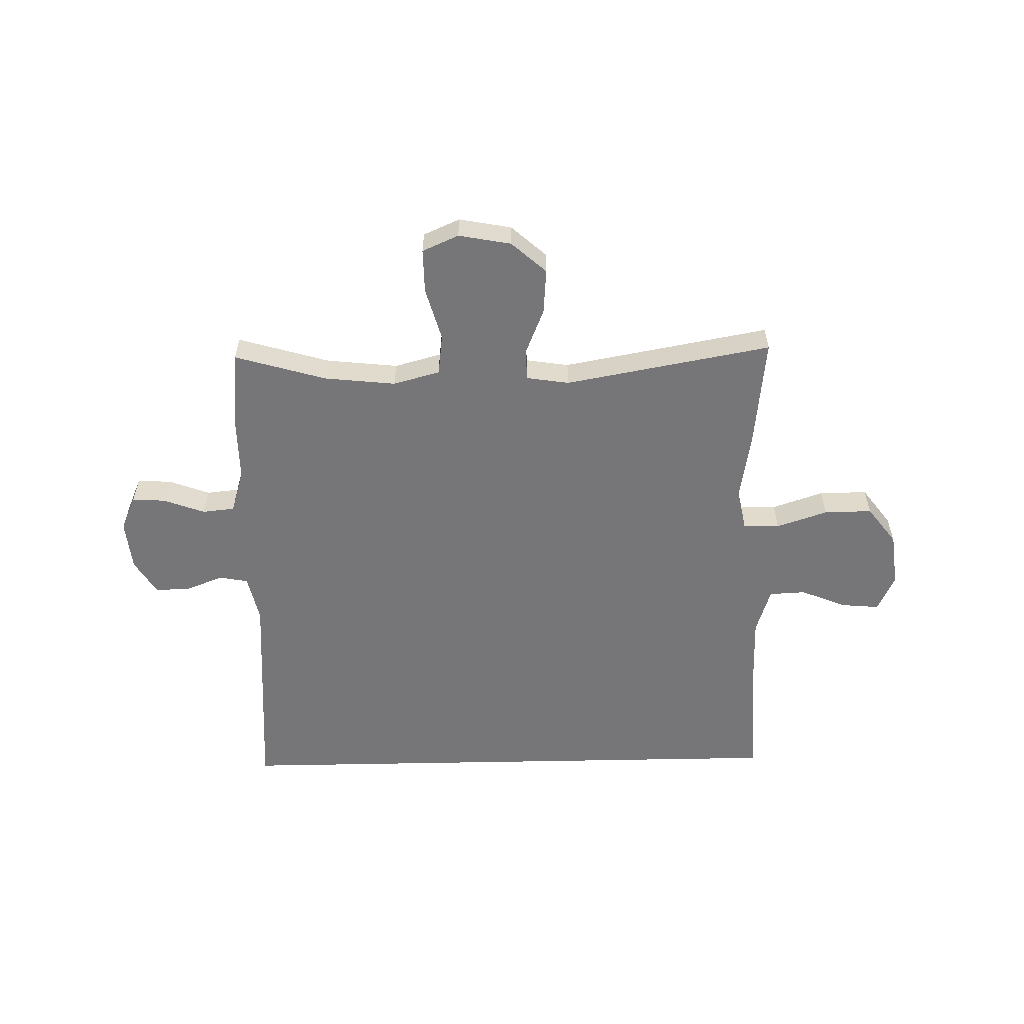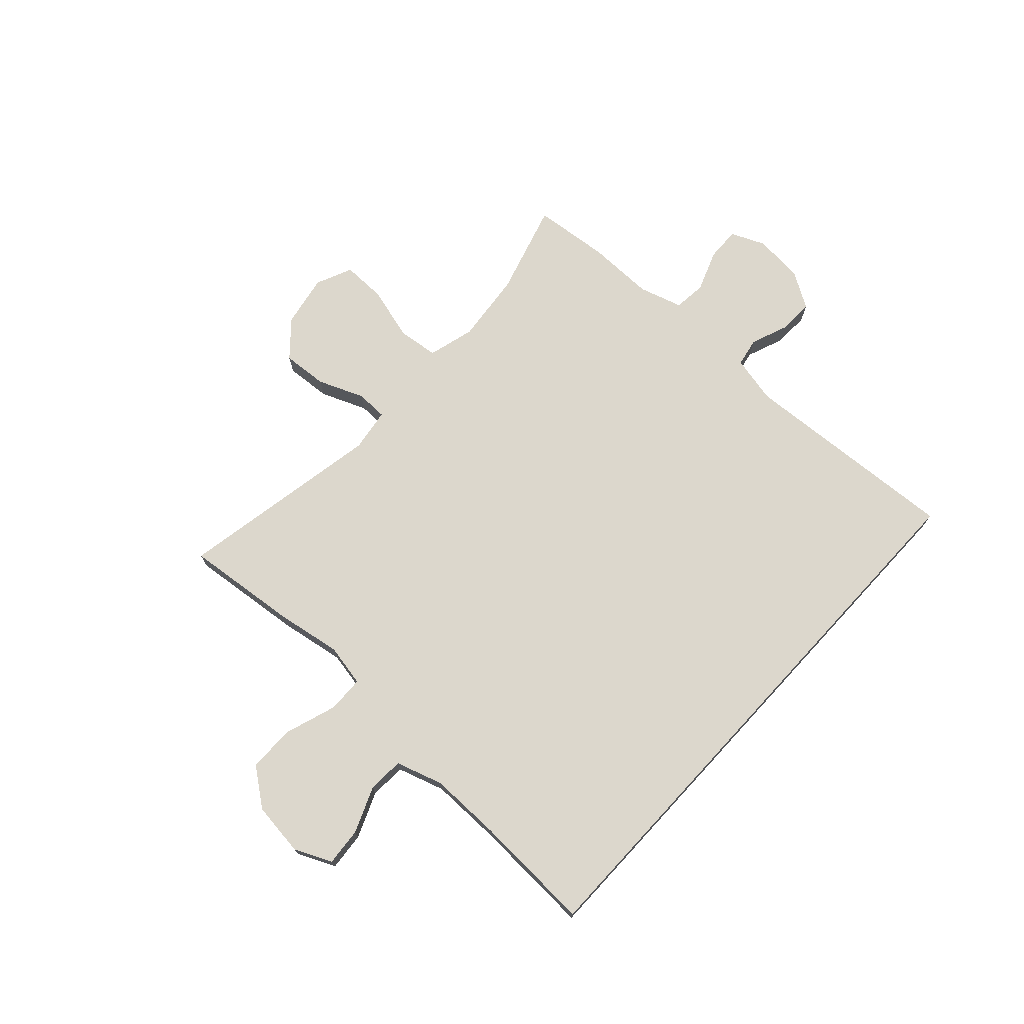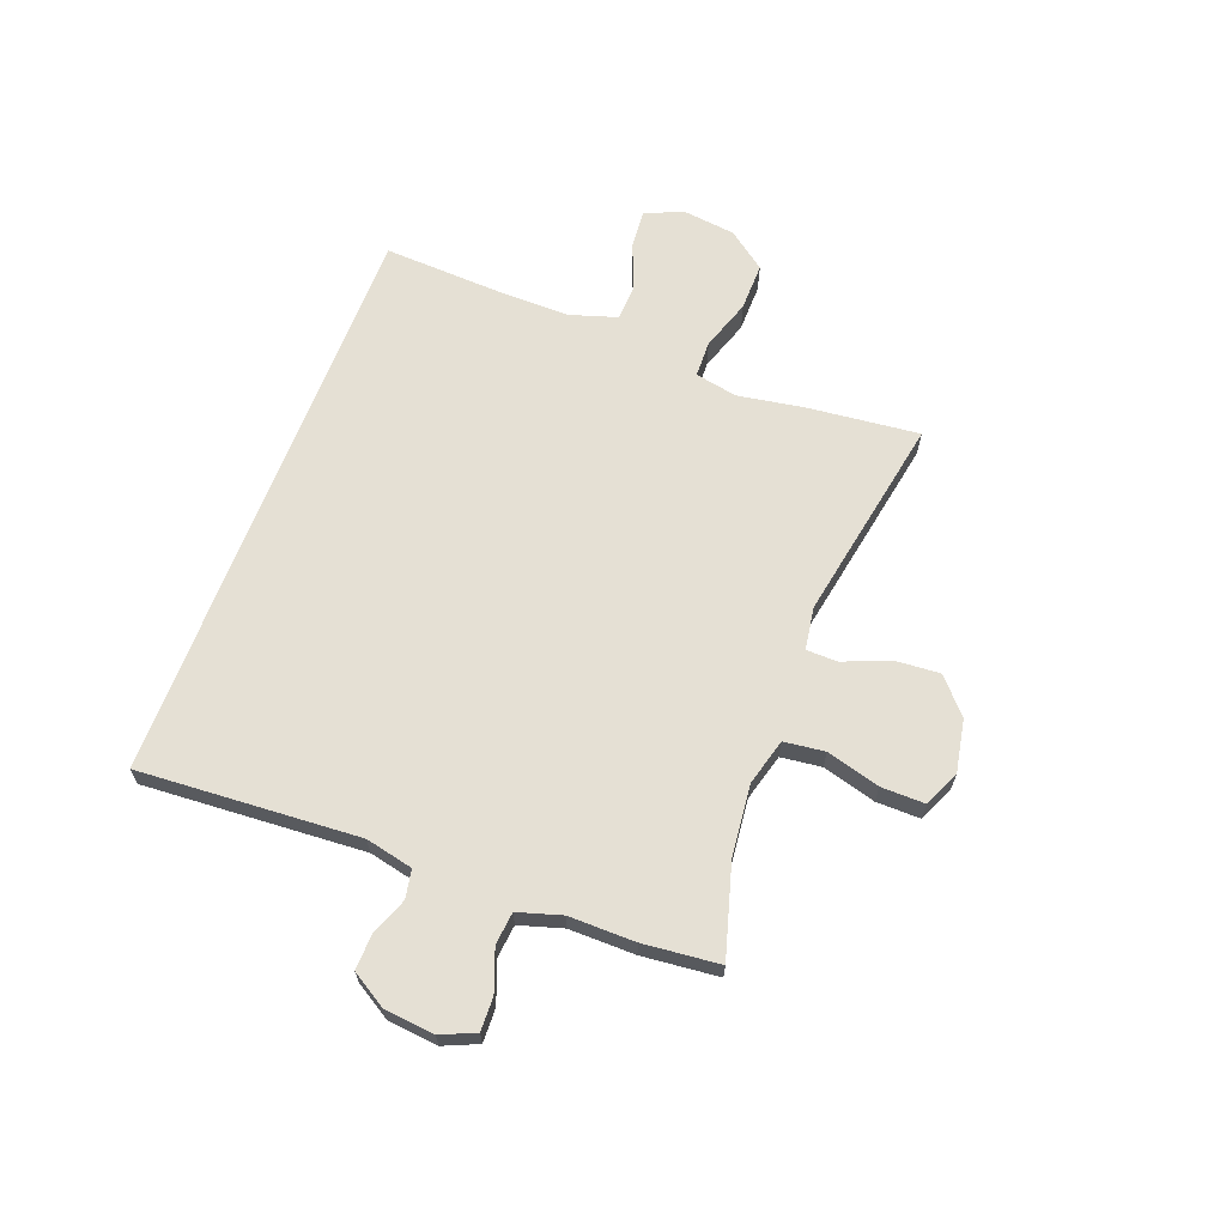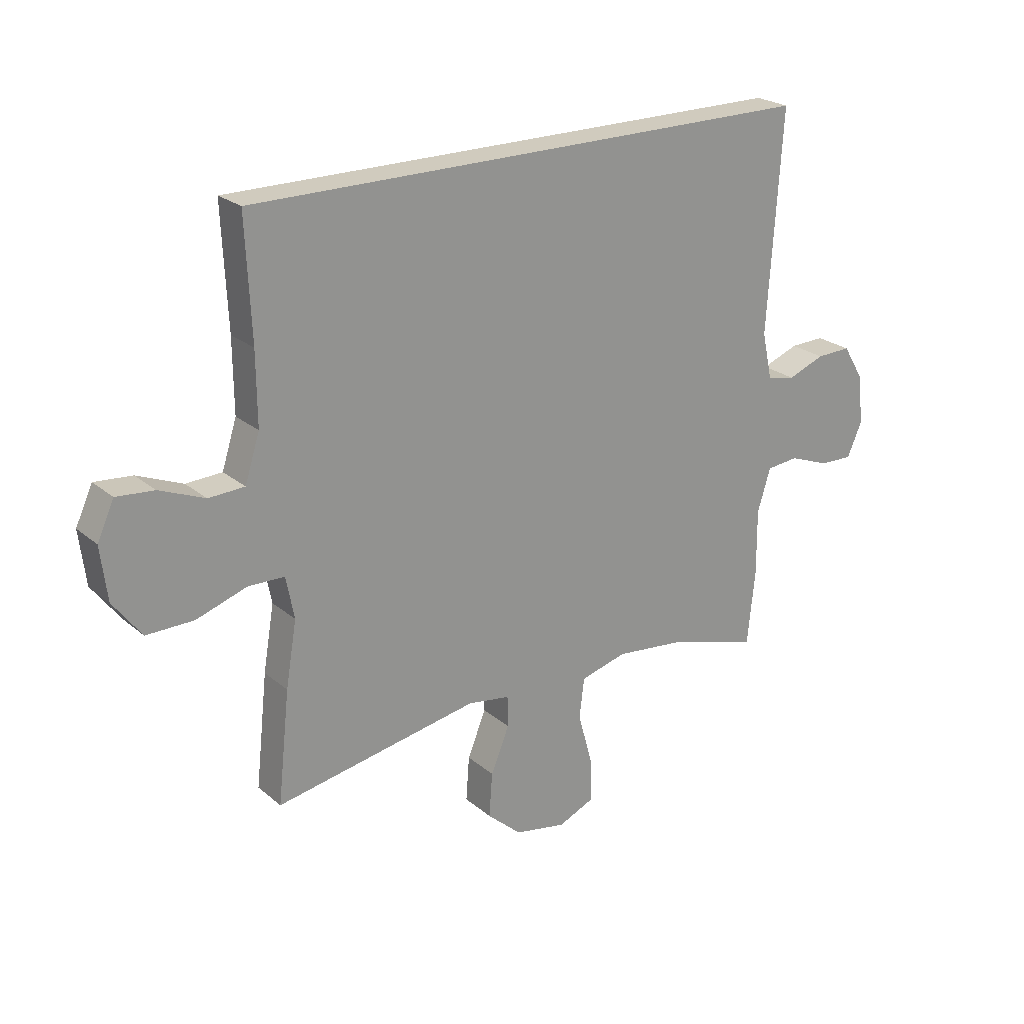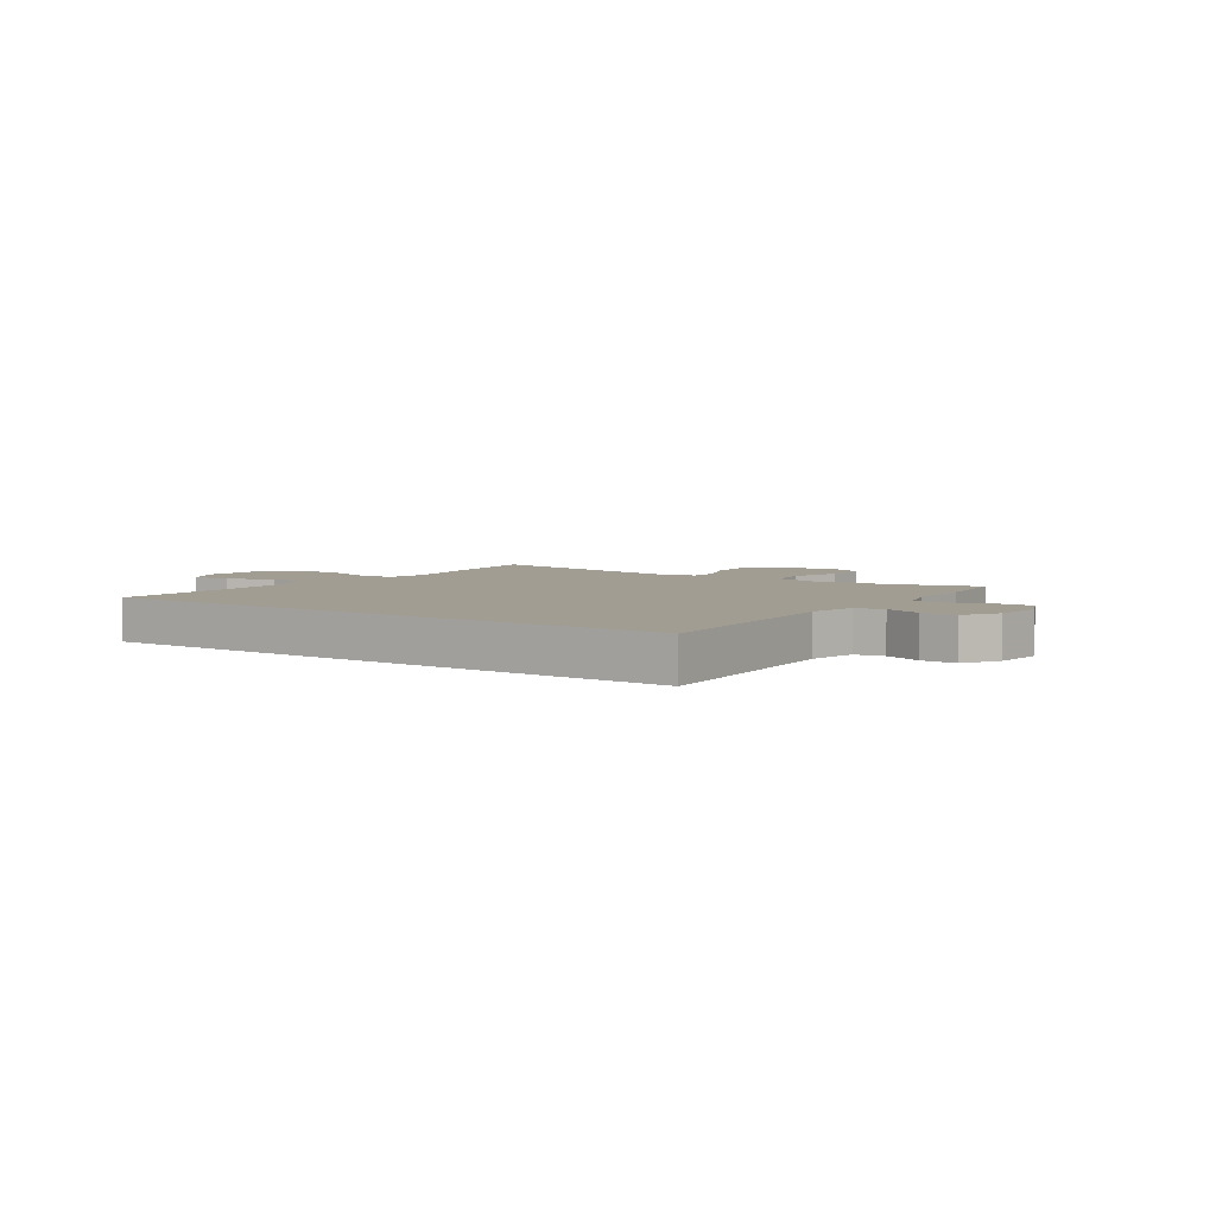
<metadata>
{"format":"obj","ext":"obj","renderer":"f3d","projection":"perspective","resolution":1024,"background":"white","views":[{"elev":-56.9,"azim":-178.8,"up":"+Y"},{"elev":72.8,"azim":-47.3,"up":"+Y"},{"elev":65.4,"azim":110.8,"up":"+Y"},{"elev":23.4,"azim":-36.0,"up":"+Z"},{"elev":4.8,"azim":34.9,"up":"+Y"}]}
</metadata>
<code>
v 0.534 0.07 0.5
v 0.508 0.07 0.099
v 0.527 0.07 0.013
v 0.579 0.07 0.003
v 0.647 0.07 0.029
v 0.711 0.07 0.031
v 0.75 0.07 -0.033
v 0.759 0.07 -0.124
v 0.732 0.07 -0.186
v 0.671 0.07 -0.184
v 0.596 0.07 -0.156
v 0.537 0.07 -0.162
v 0.513 0.07 -0.241
v 0.514 0.07 -0.361
v 0.5 0.07 -0.5
v 0.333 0.07 -0.451
v 0.204 0.07 -0.437
v 0.119 0.07 -0.46
v 0.11 0.07 -0.534
v 0.137 0.07 -0.631
v 0.138 0.07 -0.711
v 0.072 0.07 -0.74
v -0.023 0.07 -0.722
v -0.086 0.07 -0.666
v -0.08 0.07 -0.584
v -0.046 0.07 -0.501
v -0.047 0.07 -0.444
v -0.125 0.07 -0.432
v -0.5 0.07 -0.5
v -0.478 0.07 -0.296
v -0.458 0.07 -0.177
v -0.473 0.07 -0.1
v -0.539 0.07 -0.098
v -0.632 0.07 -0.129
v -0.719 0.07 -0.13
v -0.771 0.07 -0.061
v -0.783 0.07 0.037
v -0.752 0.07 0.104
v -0.683 0.07 0.098
v -0.6 0.07 0.064
v -0.534 0.07 0.067
v -0.507 0.07 0.152
v -0.508 0.07 0.283
v -0.518 0.07 0.5
v 0.534 0 0.5
v 0.508 0 0.099
v 0.527 0 0.013
v 0.579 0 0.003
v 0.647 0 0.029
v 0.711 0 0.031
v 0.75 0 -0.033
v 0.759 0 -0.124
v 0.732 0 -0.186
v 0.671 0 -0.184
v 0.596 0 -0.156
v 0.537 0 -0.162
v 0.513 0 -0.241
v 0.514 0 -0.361
v 0.5 0 -0.5
v 0.333 0 -0.451
v 0.204 0 -0.437
v 0.119 0 -0.46
v 0.11 0 -0.534
v 0.137 0 -0.631
v 0.138 0 -0.711
v 0.072 0 -0.74
v -0.023 0 -0.722
v -0.086 0 -0.666
v -0.08 0 -0.584
v -0.046 0 -0.501
v -0.047 0 -0.444
v -0.125 0 -0.432
v -0.5 0 -0.5
v -0.478 0 -0.296
v -0.458 0 -0.177
v -0.473 0 -0.1
v -0.539 0 -0.098
v -0.632 0 -0.129
v -0.719 0 -0.13
v -0.771 0 -0.061
v -0.783 0 0.037
v -0.752 0 0.104
v -0.683 0 0.098
v -0.6 0 0.064
v -0.534 0 0.067
v -0.507 0 0.152
v -0.508 0 0.283
v -0.518 0 0.5
f 43 44 1 2
f 42 43 2 3
f 41 42 3 4
f 40 41 4
f 37 38 39 40
f 37 40 4
f 36 37 4
f 33 34 35 36
f 32 33 36 4
f 31 32 4
f 28 29 30 31
f 27 28 31 4
f 26 27 4 5
f 19 20 21 22
f 18 19 22 23
f 13 14 15 16
f 12 13 16 17
f 8 9 10 11
f 8 11 12
f 7 8 12
f 6 7 12
f 18 23 24 25
f 18 25 26 5
f 12 17 18
f 5 6 12 18
f 46 45 88 87
f 47 46 87 86
f 48 47 86 85
f 48 85 84
f 84 83 82 81
f 48 84 81
f 48 81 80
f 80 79 78 77
f 48 80 77 76
f 48 76 75
f 75 74 73 72
f 48 75 72 71
f 49 48 71 70
f 66 65 64 63
f 67 66 63 62
f 60 59 58 57
f 61 60 57 56
f 55 54 53 52
f 56 55 52
f 56 52 51
f 56 51 50
f 69 68 67 62
f 49 70 69 62
f 62 61 56
f 62 56 50 49
f 1 45 46 2
f 2 46 47 3
f 3 47 48 4
f 4 48 49 5
f 5 49 50 6
f 6 50 51 7
f 7 51 52 8
f 8 52 53 9
f 9 53 54 10
f 10 54 55 11
f 11 55 56 12
f 12 56 57 13
f 13 57 58 14
f 14 58 59 15
f 15 59 60 16
f 16 60 61 17
f 17 61 62 18
f 18 62 63 19
f 19 63 64 20
f 20 64 65 21
f 21 65 66 22
f 22 66 67 23
f 23 67 68 24
f 24 68 69 25
f 25 69 70 26
f 26 70 71 27
f 27 71 72 28
f 28 72 73 29
f 29 73 74 30
f 30 74 75 31
f 31 75 76 32
f 32 76 77 33
f 33 77 78 34
f 34 78 79 35
f 35 79 80 36
f 36 80 81 37
f 37 81 82 38
f 38 82 83 39
f 39 83 84 40
f 40 84 85 41
f 41 85 86 42
f 42 86 87 43
f 43 87 88 44
f 44 88 45 1

</code>
